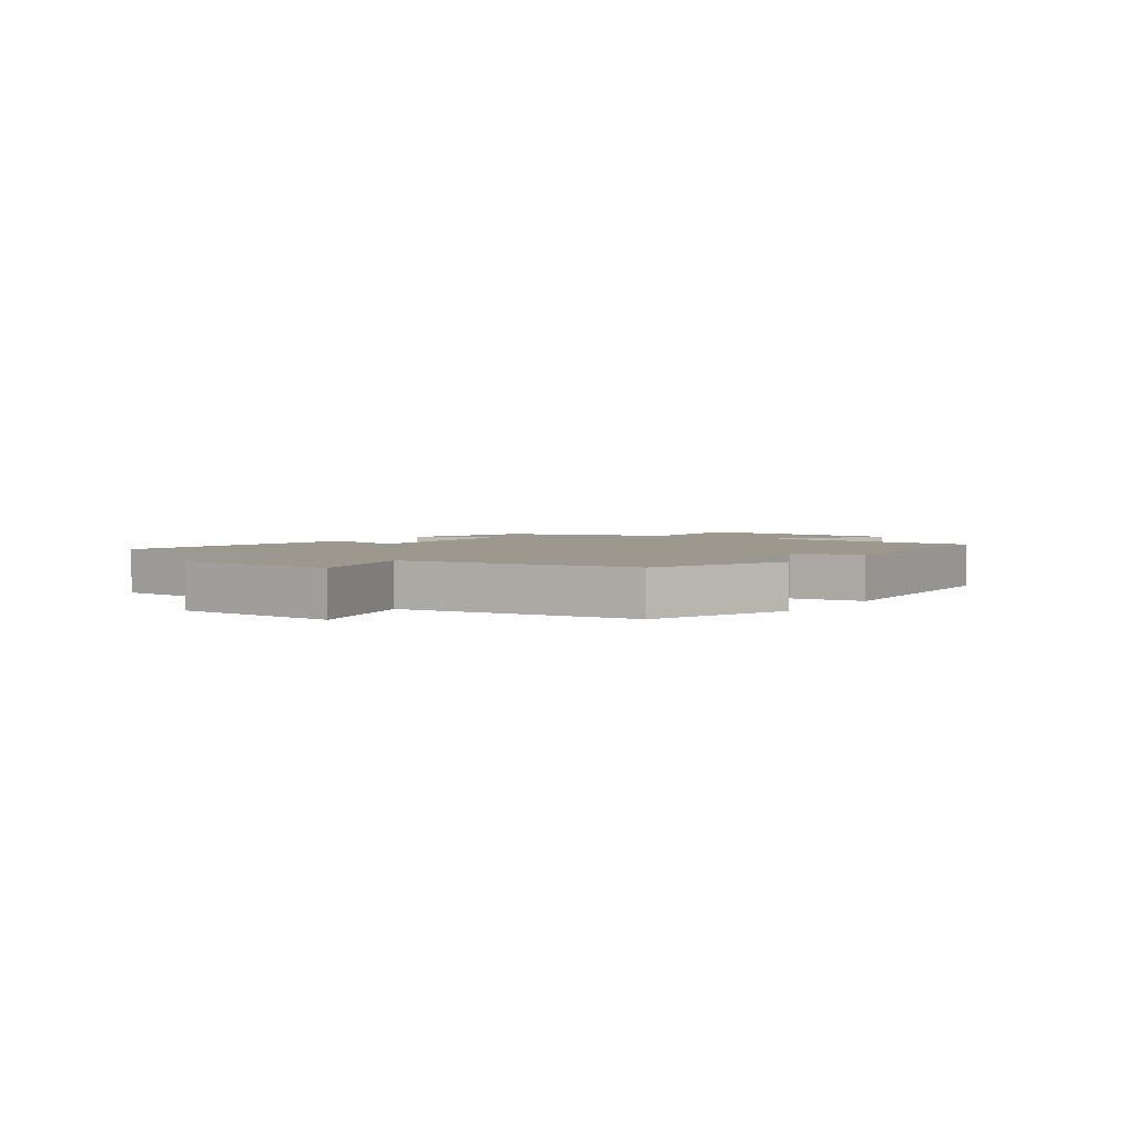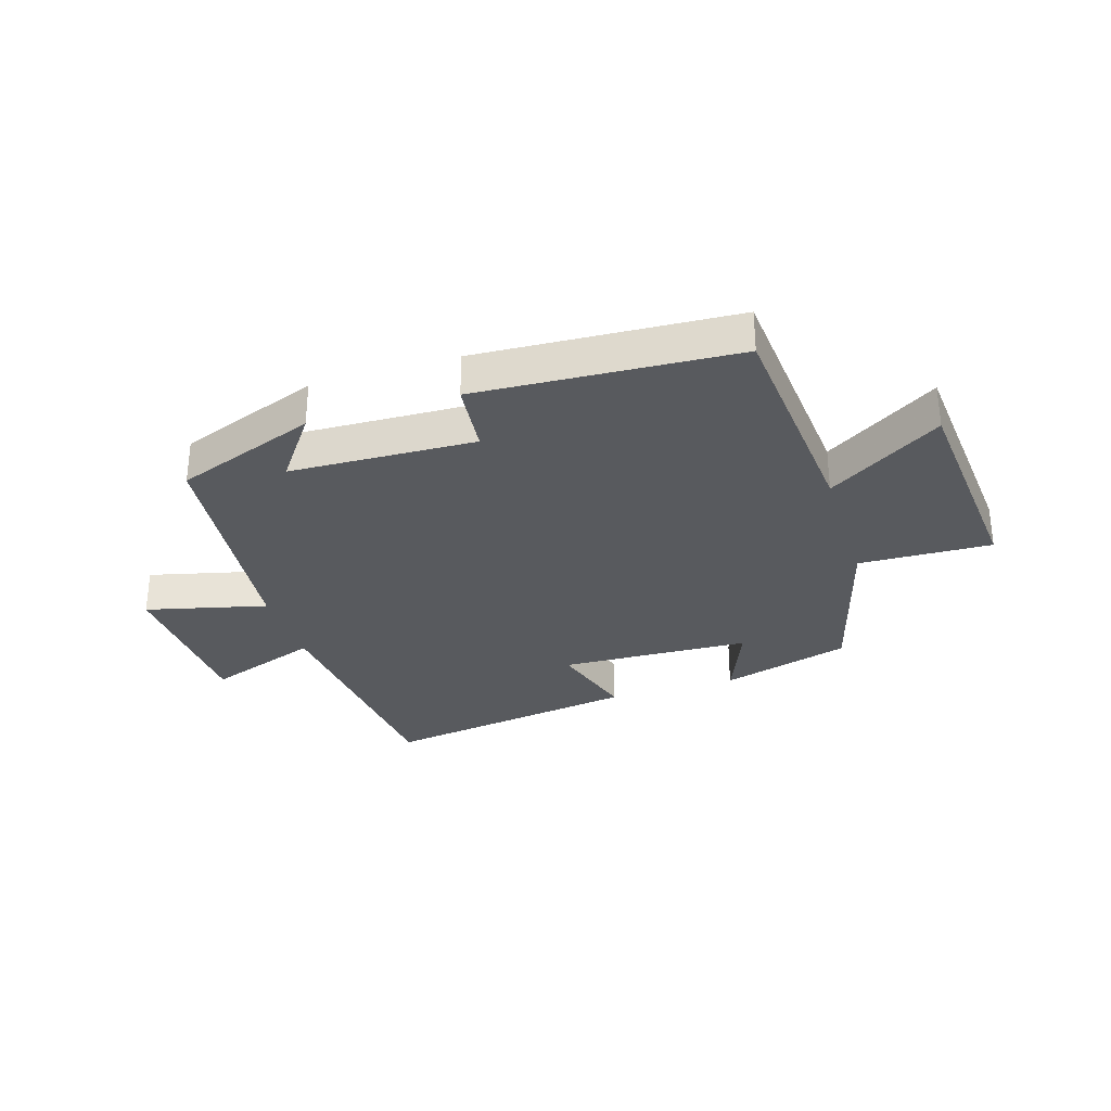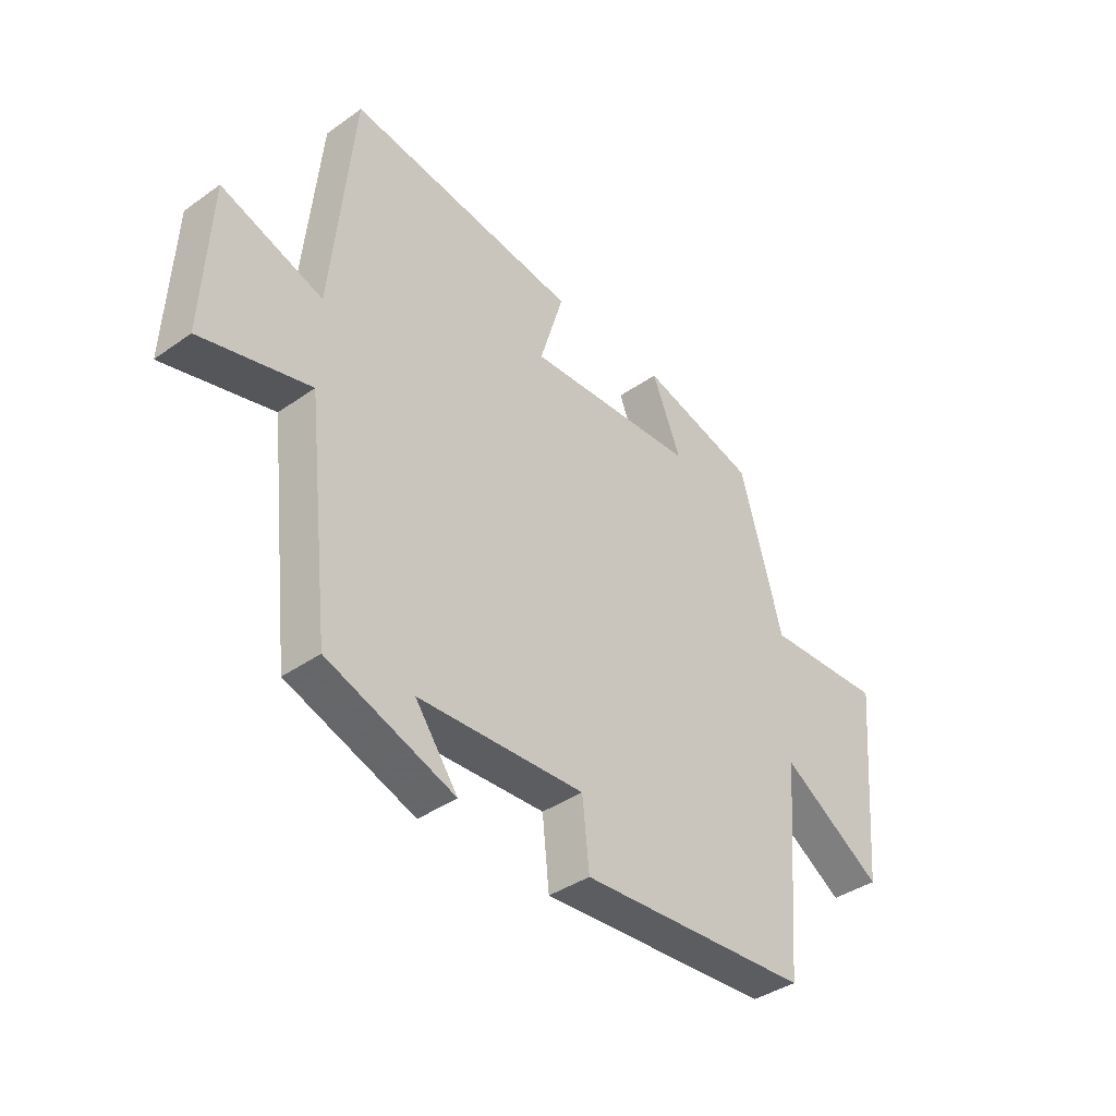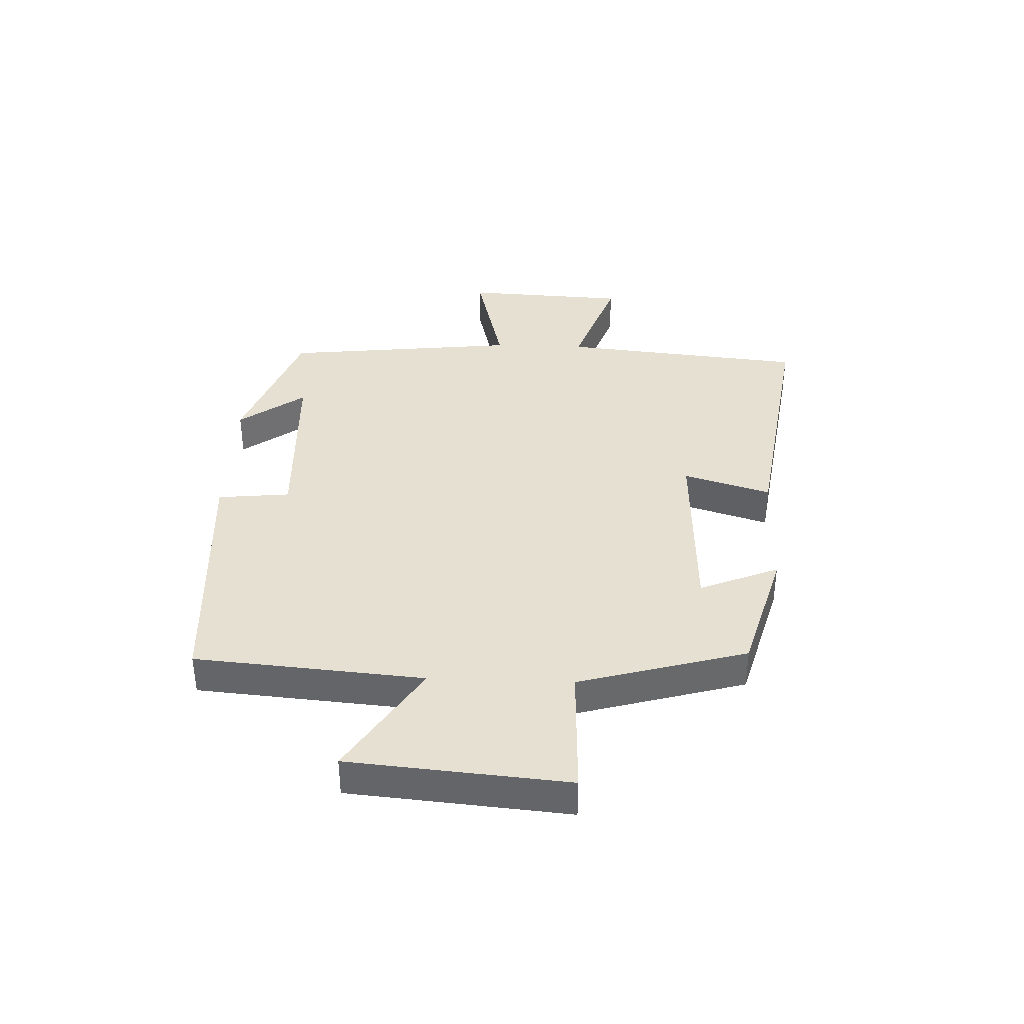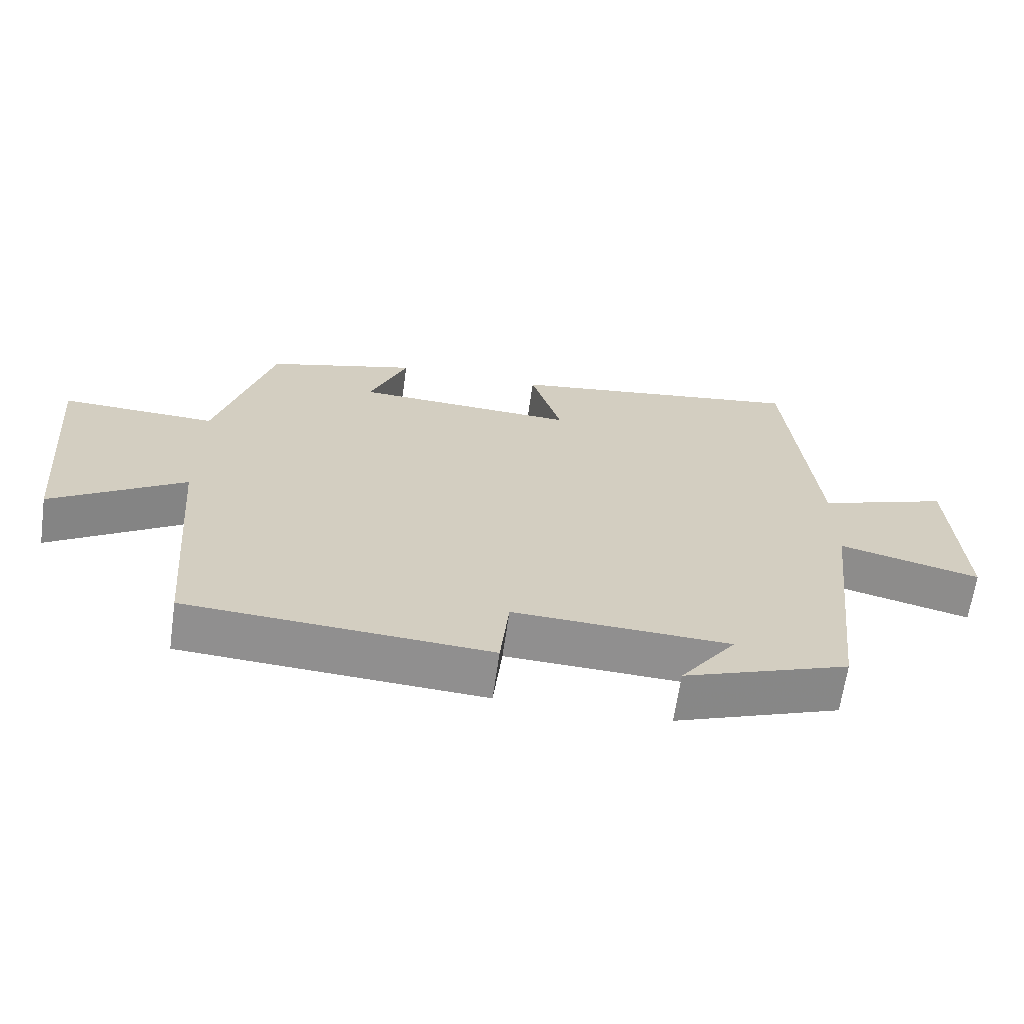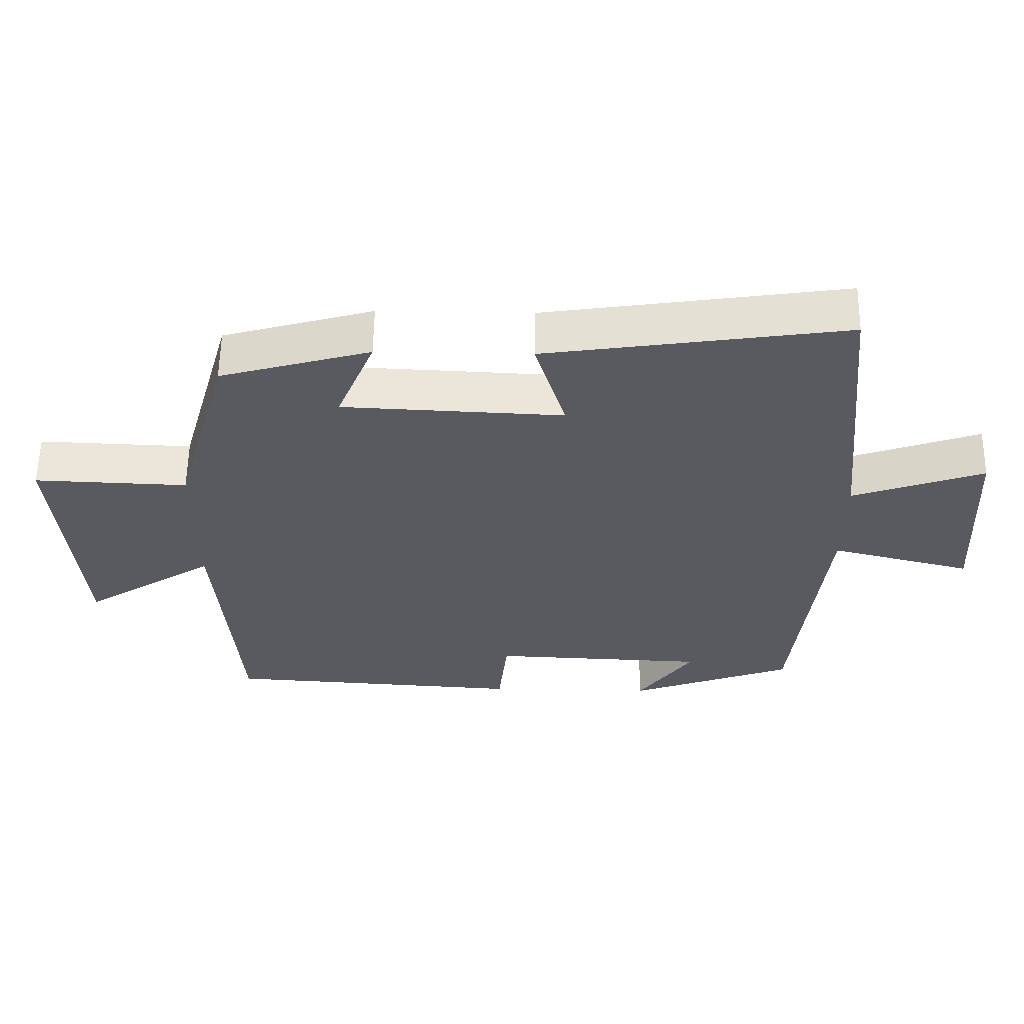
<metadata>
{"format":"obj","ext":"obj","renderer":"f3d","projection":"perspective","resolution":1024,"background":"white","views":[{"elev":3.1,"azim":124.3,"up":"+Y"},{"elev":-31.1,"azim":-162.5,"up":"+Y"},{"elev":-38.8,"azim":131.6,"up":"+Z"},{"elev":37.7,"azim":-87.8,"up":"+Y"},{"elev":-65.4,"azim":-8.1,"up":"+Z"},{"elev":58.2,"azim":0.9,"up":"+Z"}]}
</metadata>
<code>
v -0.468 0.07 -0.474
v -0.5 0.07 -0.087
v -0.692 0.07 -0.209
v -0.724 0.07 0.161
v -0.5 0.07 0.153
v -0.419 0.07 0.438
v -0.2 0.07 0.5
v -0.255 0.07 0.366
v 0.067 0.07 0.352
v 0.022 0.07 0.5
v 0.459 0.07 0.565
v 0.5 0.07 0.148
v 0.691 0.07 0.215
v 0.705 0.07 -0.063
v 0.5 0.07 -0.012
v 0.455 0.07 -0.412
v 0.215 0.07 -0.5
v 0.296 0.07 -0.389
v -0.018 0.07 -0.377
v -0.031 0.07 -0.5
v -0.468 0 -0.474
v -0.5 0 -0.087
v -0.692 0 -0.209
v -0.724 0 0.161
v -0.5 0 0.153
v -0.419 0 0.438
v -0.2 0 0.5
v -0.255 0 0.366
v 0.067 0 0.352
v 0.022 0 0.5
v 0.459 0 0.565
v 0.5 0 0.148
v 0.691 0 0.215
v 0.705 0 -0.063
v 0.5 0 -0.012
v 0.455 0 -0.412
v 0.215 0 -0.5
v 0.296 0 -0.389
v -0.018 0 -0.377
v -0.031 0 -0.5
f 19 20 1 2
f 18 19 2
f 16 17 18
f 15 16 18 2
f 12 13 14 15
f 11 12 15
f 10 11 15
f 9 10 15
f 8 9 15 2
f 7 8 2
f 6 7 2
f 5 6 2
f 2 3 4 5
f 22 21 40 39
f 22 39 38
f 38 37 36
f 22 38 36 35
f 35 34 33 32
f 35 32 31
f 35 31 30
f 35 30 29
f 22 35 29 28
f 22 28 27
f 22 27 26
f 22 26 25
f 25 24 23 22
f 1 21 22 2
f 2 22 23 3
f 3 23 24 4
f 4 24 25 5
f 5 25 26 6
f 6 26 27 7
f 7 27 28 8
f 8 28 29 9
f 9 29 30 10
f 10 30 31 11
f 11 31 32 12
f 12 32 33 13
f 13 33 34 14
f 14 34 35 15
f 15 35 36 16
f 16 36 37 17
f 17 37 38 18
f 18 38 39 19
f 19 39 40 20
f 20 40 21 1

</code>
